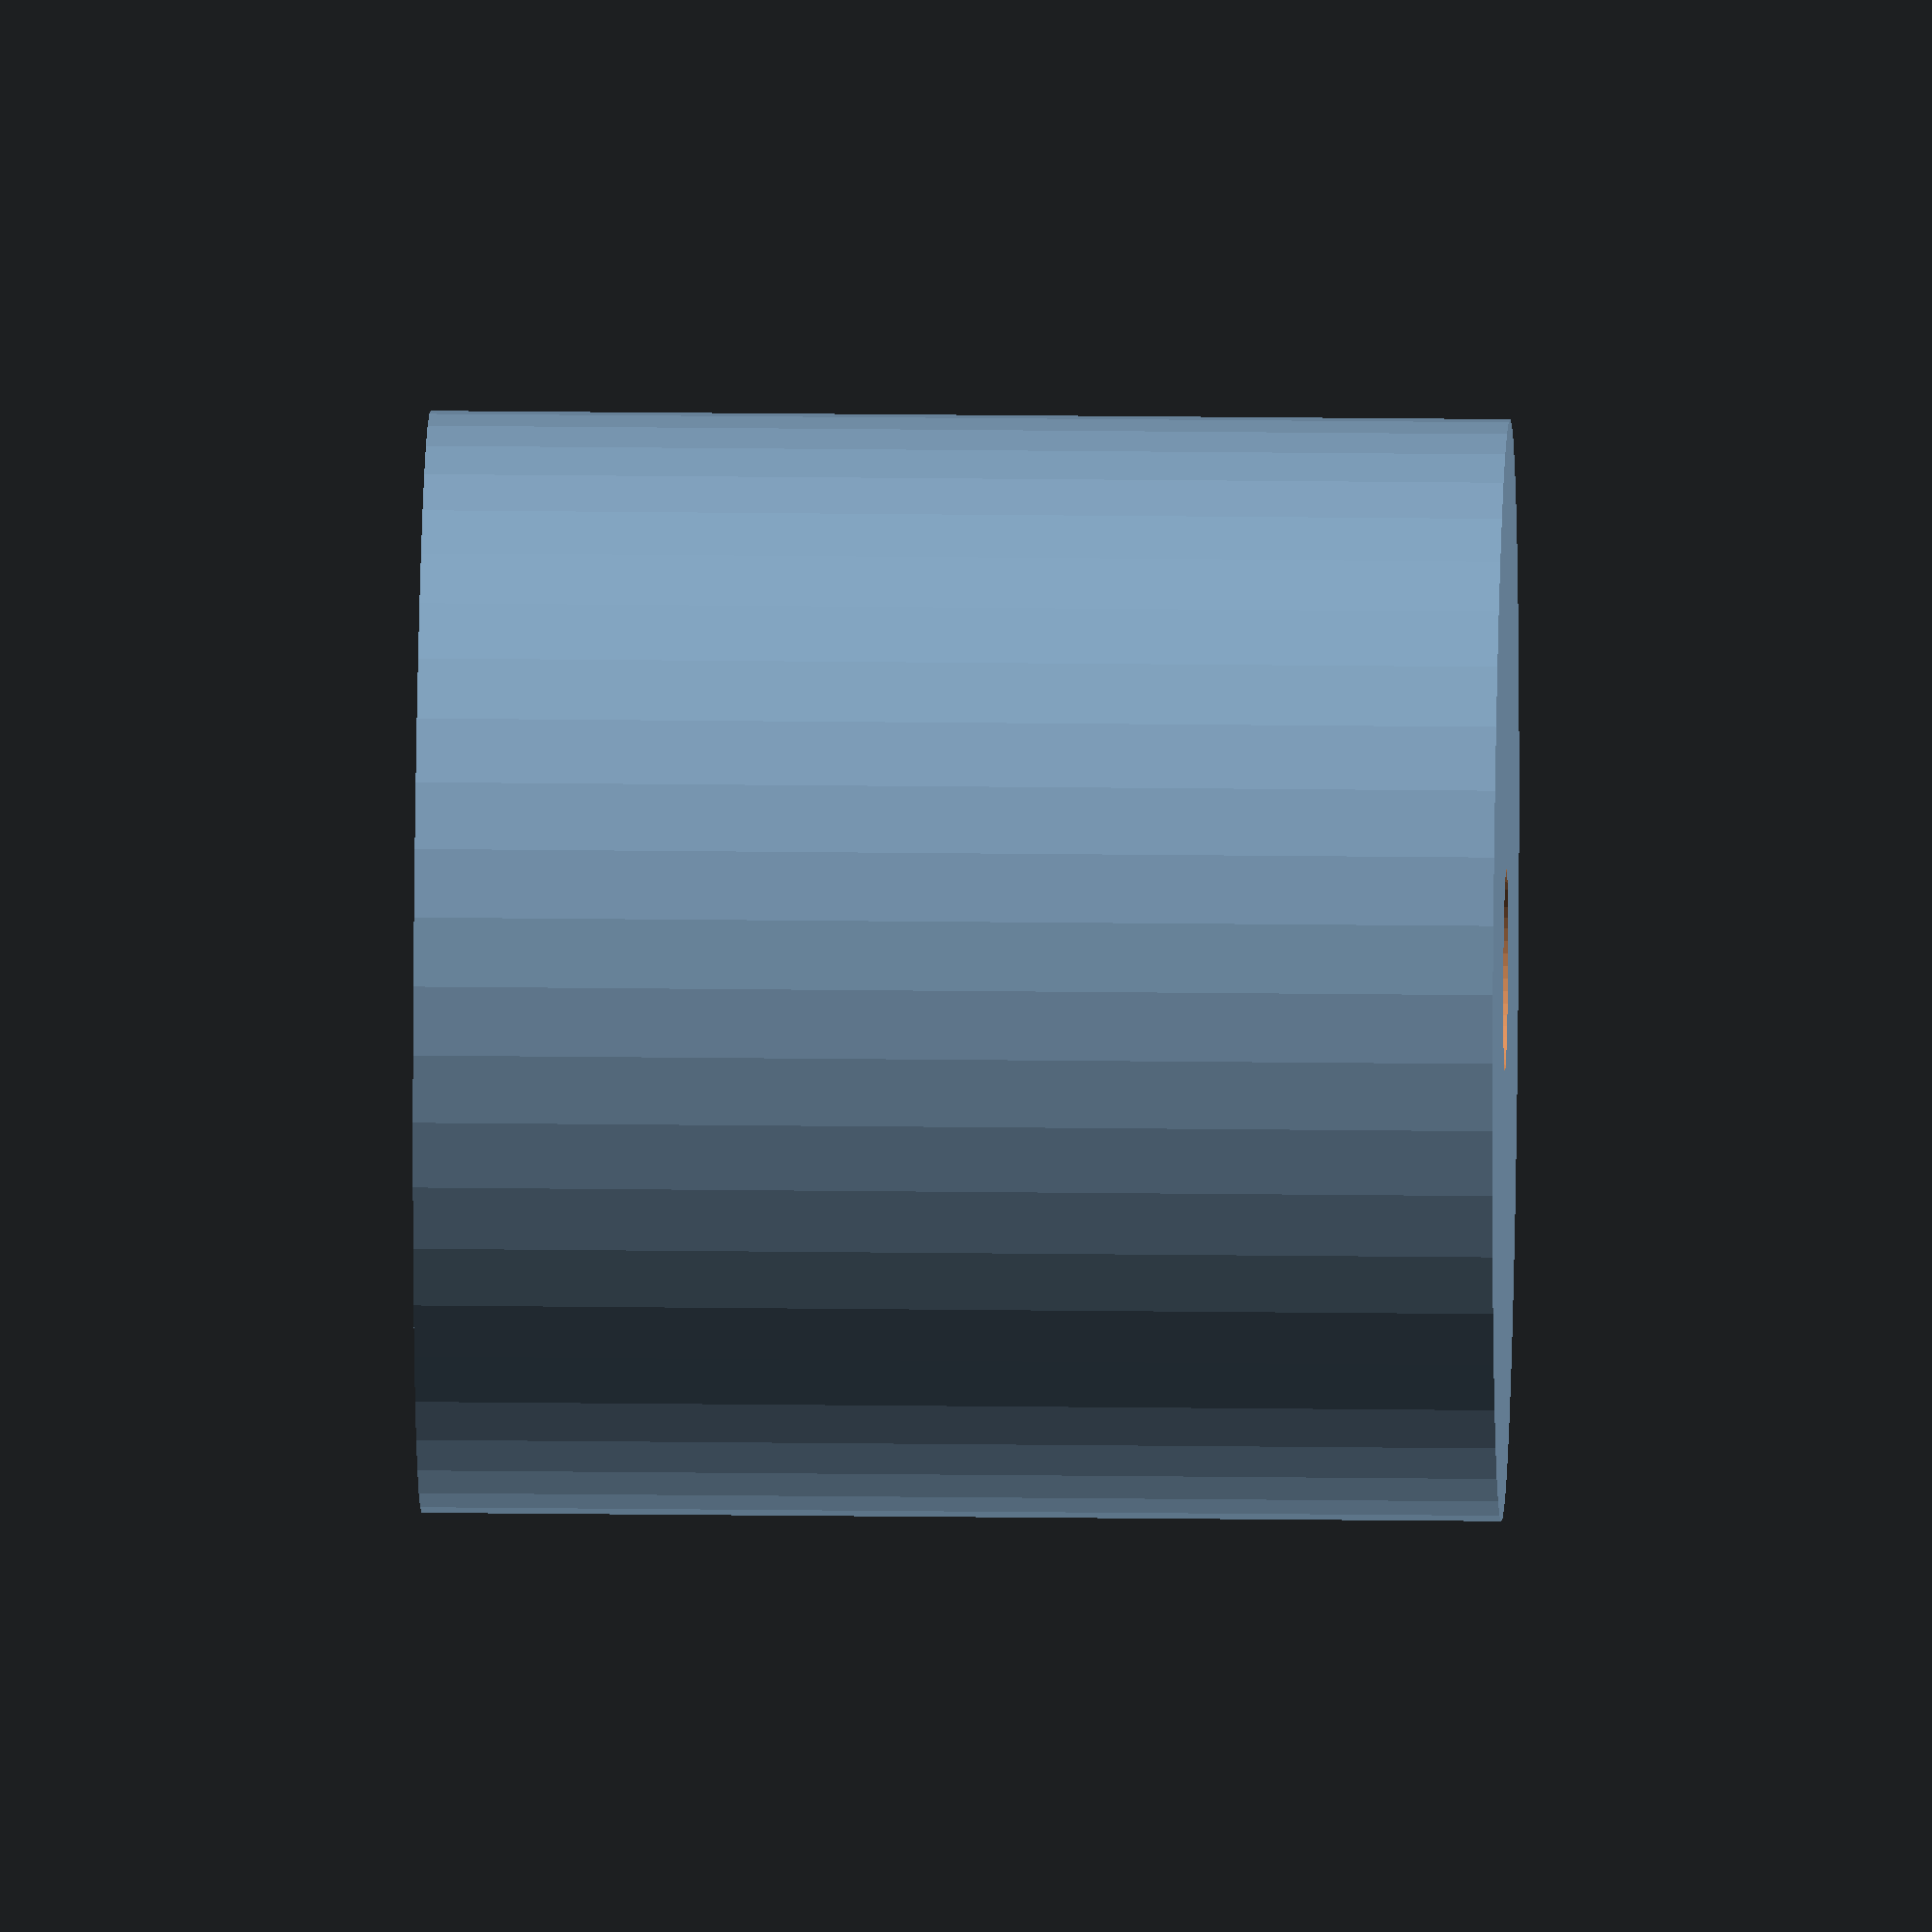
<openscad>
$fn = 50;


difference() {
	union() {
		translate(v = [0, 0, -24.0000000000]) {
			cylinder(h = 48, r = 24.5000000000);
		}
	}
	union() {
		translate(v = [0, 0, -100.0000000000]) {
			cylinder(h = 200, r = 4.5000000000);
		}
	}
}
</openscad>
<views>
elev=341.1 azim=314.9 roll=91.4 proj=o view=solid
</views>
